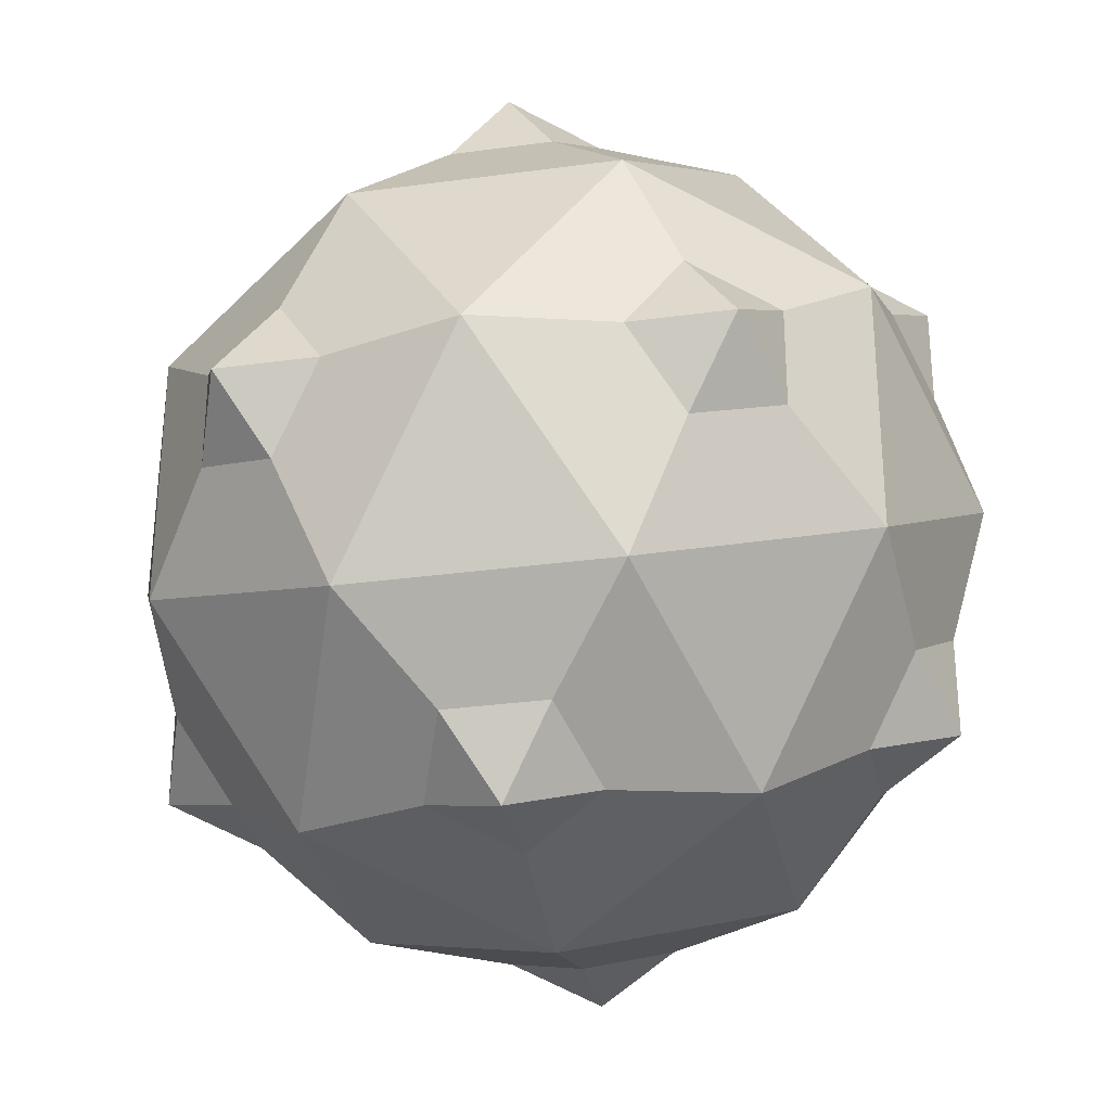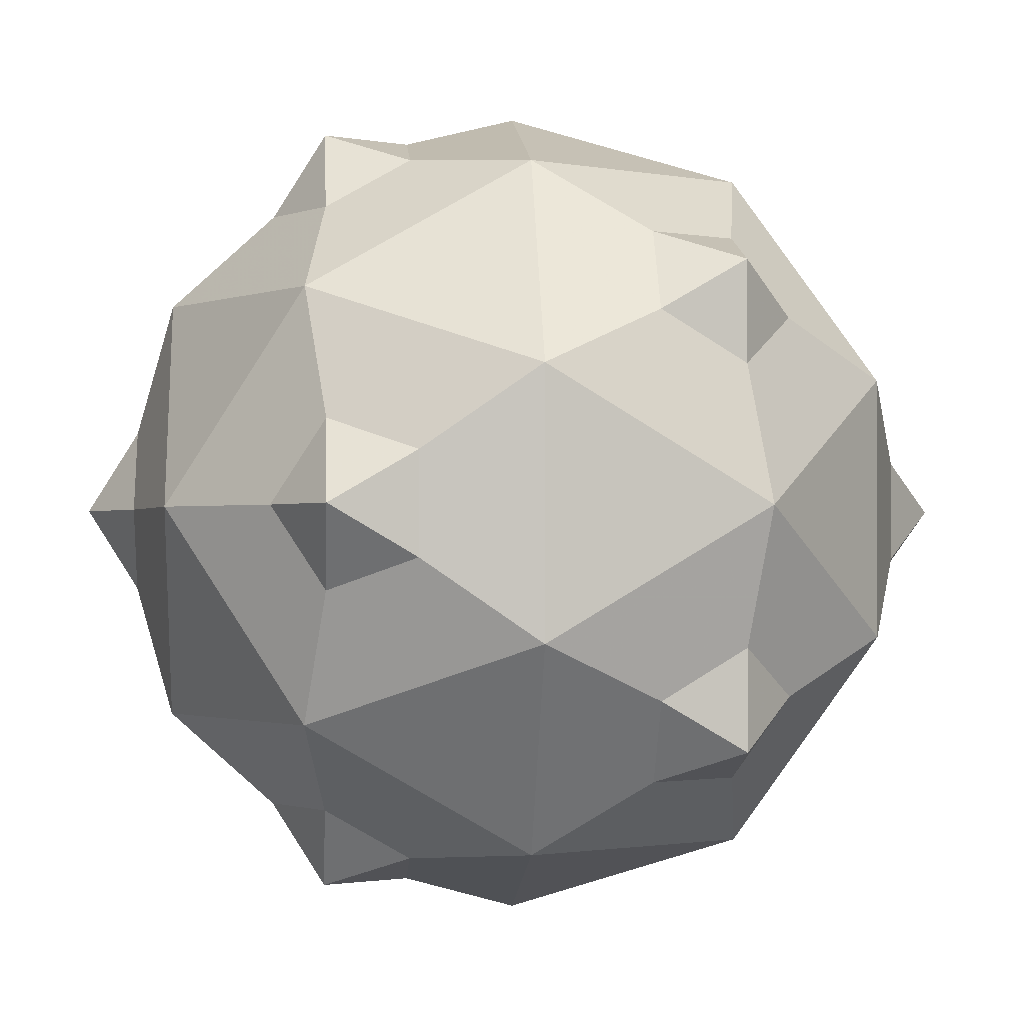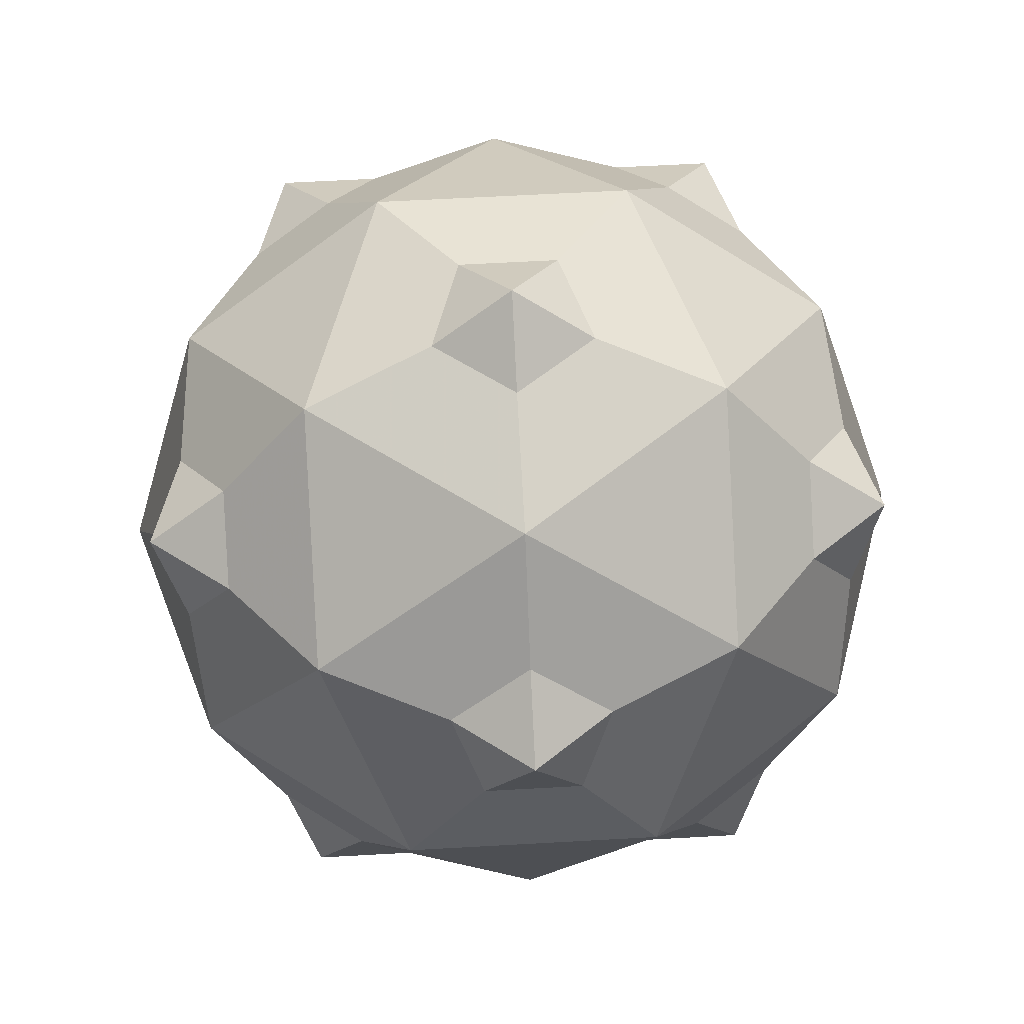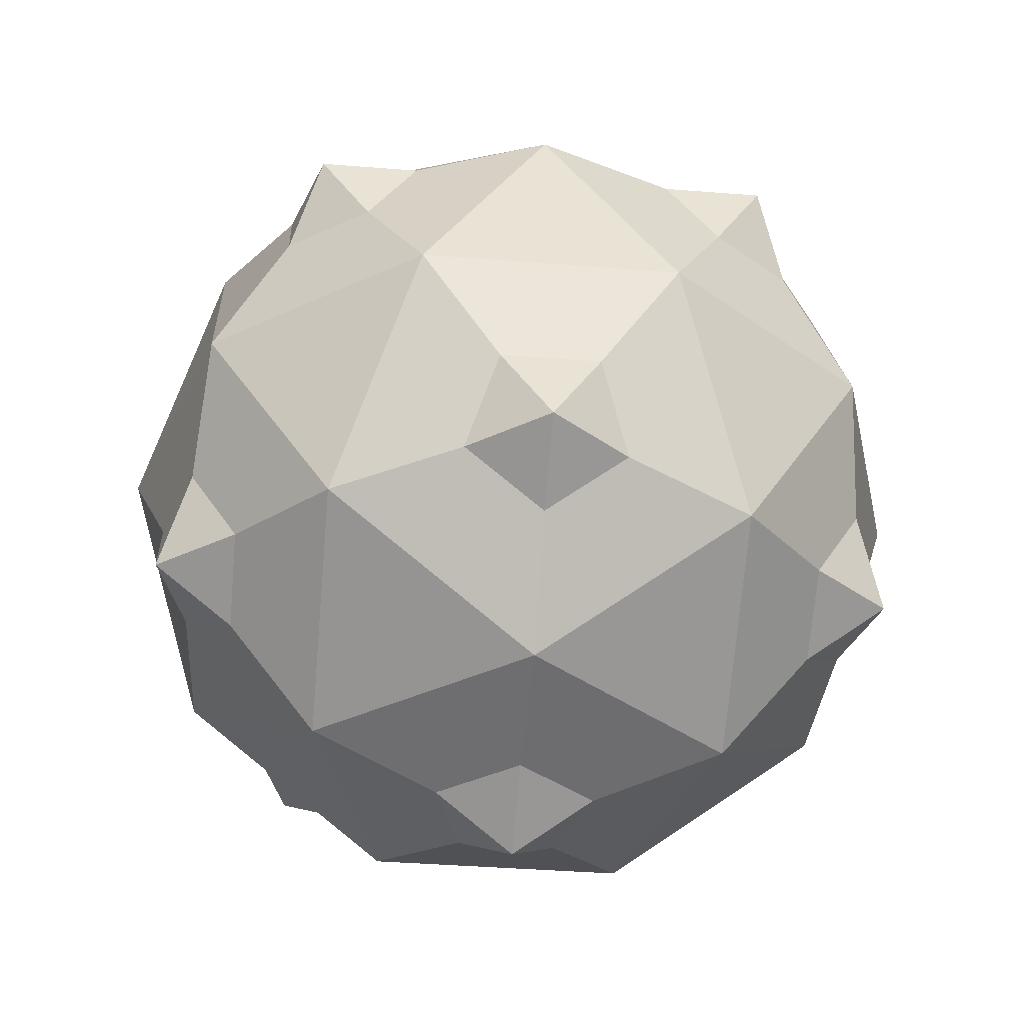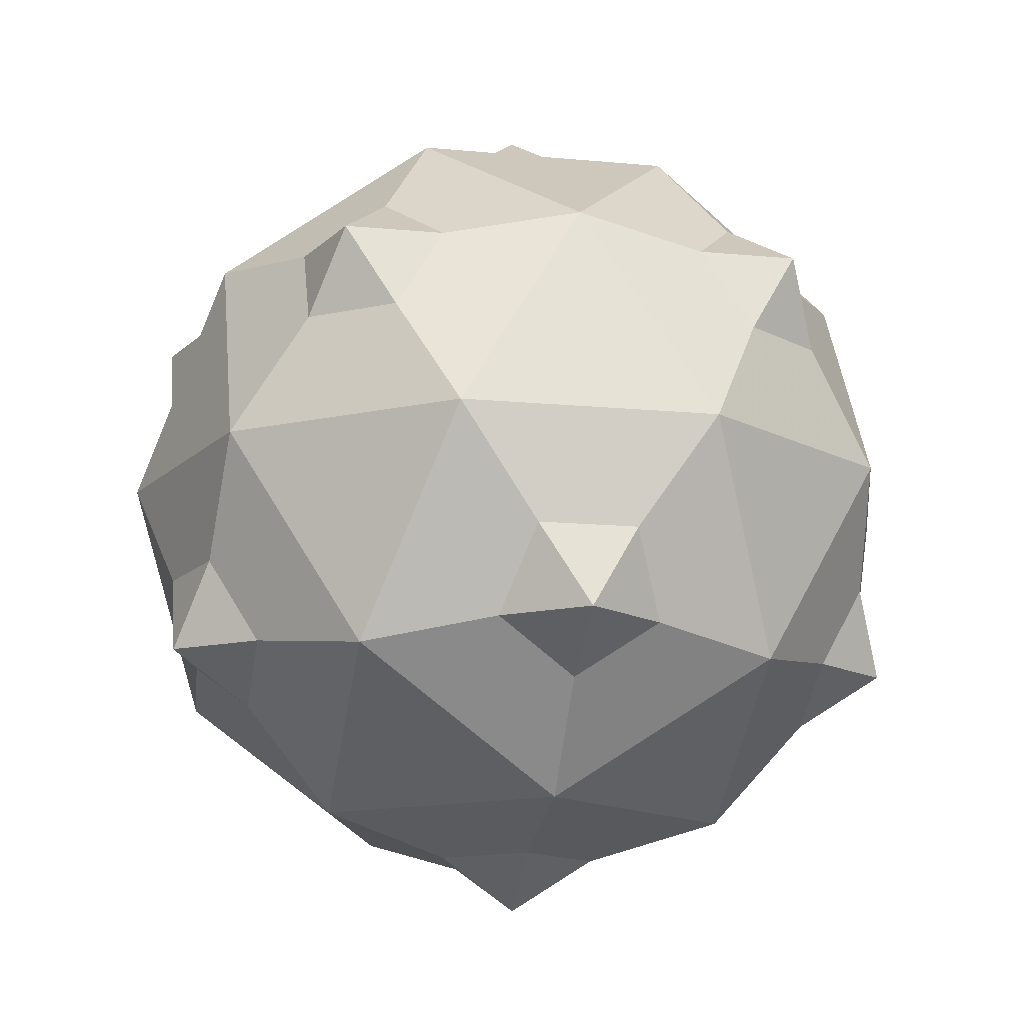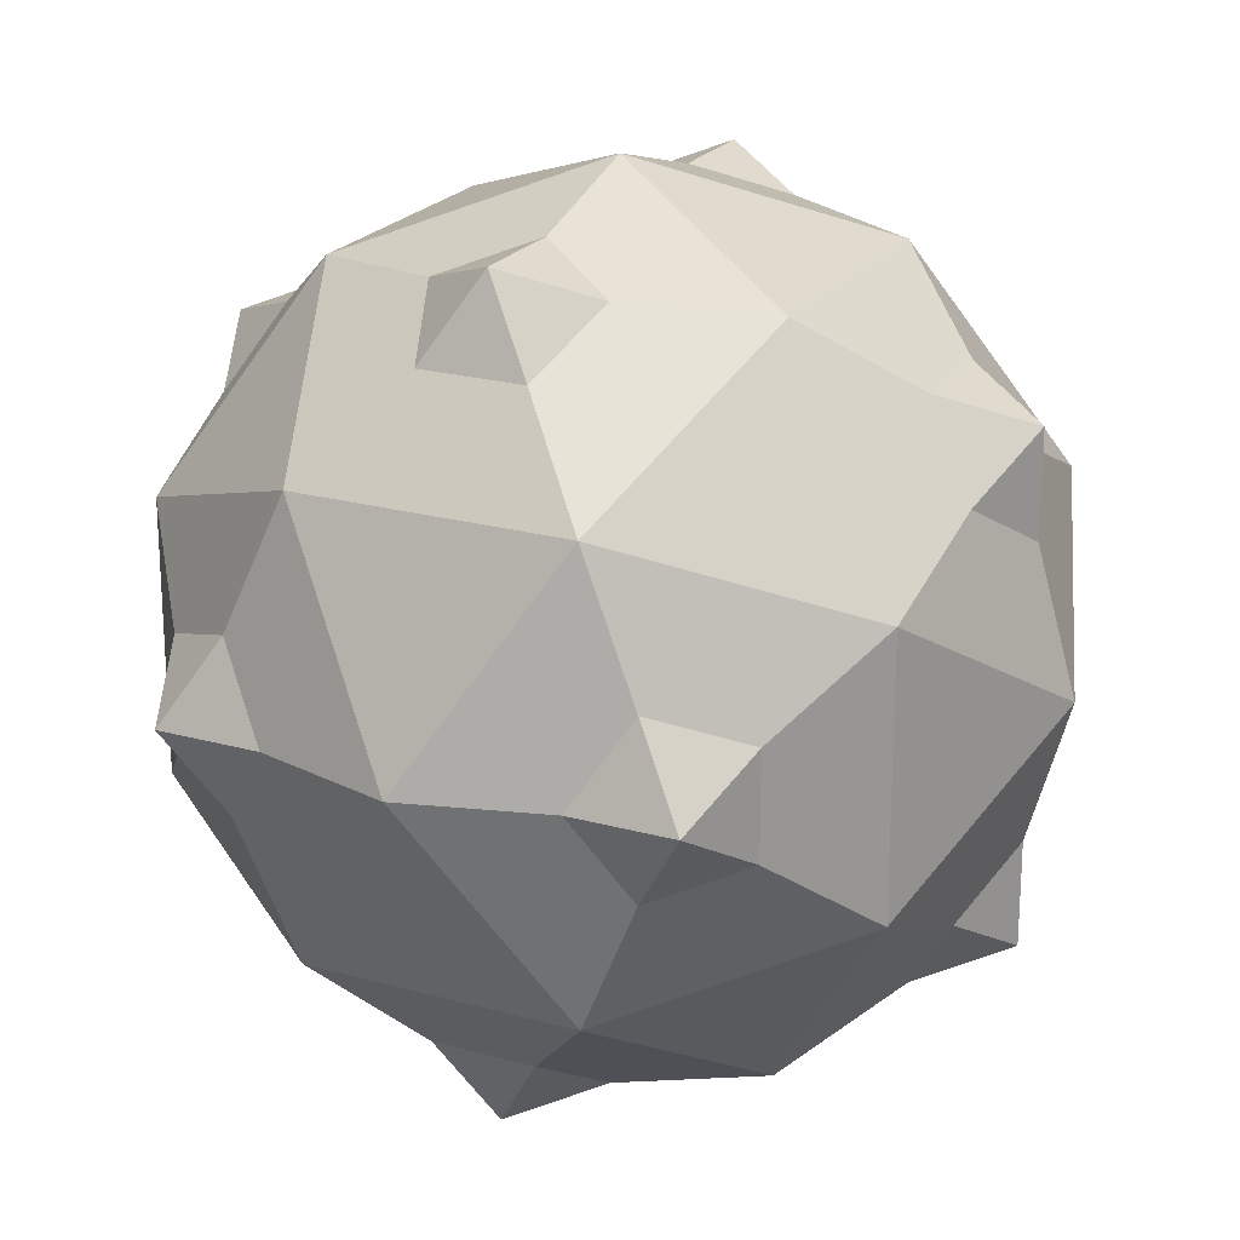
<metadata>
{"format":"obj","ext":"obj","renderer":"f3d","projection":"perspective","resolution":1024,"background":"white","views":[{"elev":-30.3,"azim":159.5,"up":"+Z"},{"elev":-1.2,"azim":-157.8,"up":"+Z"},{"elev":61.2,"azim":-129.3,"up":"+Y"},{"elev":-39.0,"azim":-167.7,"up":"+Y"},{"elev":-15.3,"azim":-101.2,"up":"+Y"},{"elev":21.9,"azim":174.2,"up":"+Z"}]}
</metadata>
<code>
o Icosphere.000_Icosphere.002
v -5e-06 -18.73 -0
v 13.56 -8.378 9.849
v -5.178 -8.378 15.94
v -16.76 -8.378 -0
v -5.178 -8.378 -15.94
v 13.56 -8.378 -9.849
v 5.178 8.378 15.94
v -13.56 8.378 9.849
v -13.56 8.378 -9.849
v 5.178 8.378 -15.94
v 16.76 8.378 -0
v -5e-06 18.73 -0
v -3.043 -15.94 9.367
v 7.968 -15.94 5.789
v 4.924 -9.849 15.16
v 15.94 -9.849 -0
v 7.968 -15.94 -5.789
v -9.849 -15.94 -0
v -12.89 -9.849 9.367
v -3.043 -15.94 -9.367
v -12.89 -9.849 -9.367
v 4.924 -9.849 -15.16
v 17.82 0 5.789
v 17.82 0 -5.789
v -5e-06 0 18.73
v 11.01 0 15.16
v -17.82 0 5.789
v -11.01 0 15.16
v -11.01 0 -15.16
v -17.82 0 -5.789
v 11.01 0 -15.16
v -5e-06 0 -18.73
v 12.89 9.849 9.367
v -4.924 9.849 15.16
v -15.94 9.849 -0
v -4.924 9.849 -15.16
v 12.89 9.849 -9.367
v 3.043 15.94 9.367
v 9.849 15.94 -0
v -7.968 15.94 5.789
v -7.968 15.94 -5.789
v 3.043 15.94 -9.367
v -5e-06 -20 -3e-06
v 14.47 -8.944 10.51
v -5.528 -8.944 17.01
v 14.47 -8.944 -10.51
v -17.89 -8.944 -1e-06
v -5.528 -8.944 -17.01
v 17.89 8.944 1e-06
v 5.528 8.944 17.01
v -14.47 8.944 10.51
v -14.47 8.944 -10.51
v 5.528 8.944 -17.01
v -5e-06 20 3e-06
f 1 14 13
f 2 14 16
f 1 13 18
f 1 18 20
f 1 20 17
f 2 16 23
f 3 15 25
f 4 19 27
f 5 21 29
f 6 22 31
f 2 23 26
f 3 25 28
f 4 27 30
f 5 29 32
f 6 31 24
f 7 33 38
f 8 34 40
f 9 35 41
f 10 36 42
f 11 37 39
f 13 15 3
f 13 14 15
f 14 2 15
f 16 17 6
f 16 14 17
f 14 1 17
f 18 19 4
f 18 13 19
f 13 3 19
f 20 21 5
f 20 18 21
f 18 4 21
f 17 22 6
f 17 20 22
f 20 5 22
f 23 24 11
f 23 16 24
f 16 6 24
f 25 26 7
f 25 15 26
f 15 2 26
f 27 28 8
f 27 19 28
f 19 3 28
f 29 30 9
f 29 21 30
f 21 4 30
f 31 32 10
f 31 22 32
f 22 5 32
f 26 33 7
f 26 23 33
f 23 11 33
f 28 34 8
f 28 25 34
f 25 7 34
f 30 35 9
f 30 27 35
f 27 8 35
f 32 36 10
f 32 29 36
f 29 9 36
f 24 37 11
f 24 31 37
f 31 10 37
f 38 39 12
f 38 33 39
f 33 11 39
f 40 38 12
f 40 34 38
f 34 7 38
f 41 40 12
f 41 35 40
f 35 8 40
f 42 41 12
f 42 36 41
f 36 9 41
f 39 42 12
f 39 37 42
f 37 10 42
f 43 44 45
f 44 43 46
f 43 45 47
f 43 47 48
f 43 48 46
f 44 46 49
f 45 44 50
f 47 45 51
f 48 47 52
f 46 48 53
f 44 49 50
f 45 50 51
f 47 51 52
f 48 52 53
f 46 53 49
f 50 49 54
f 51 50 54
f 52 51 54
f 53 52 54
f 49 53 54

</code>
